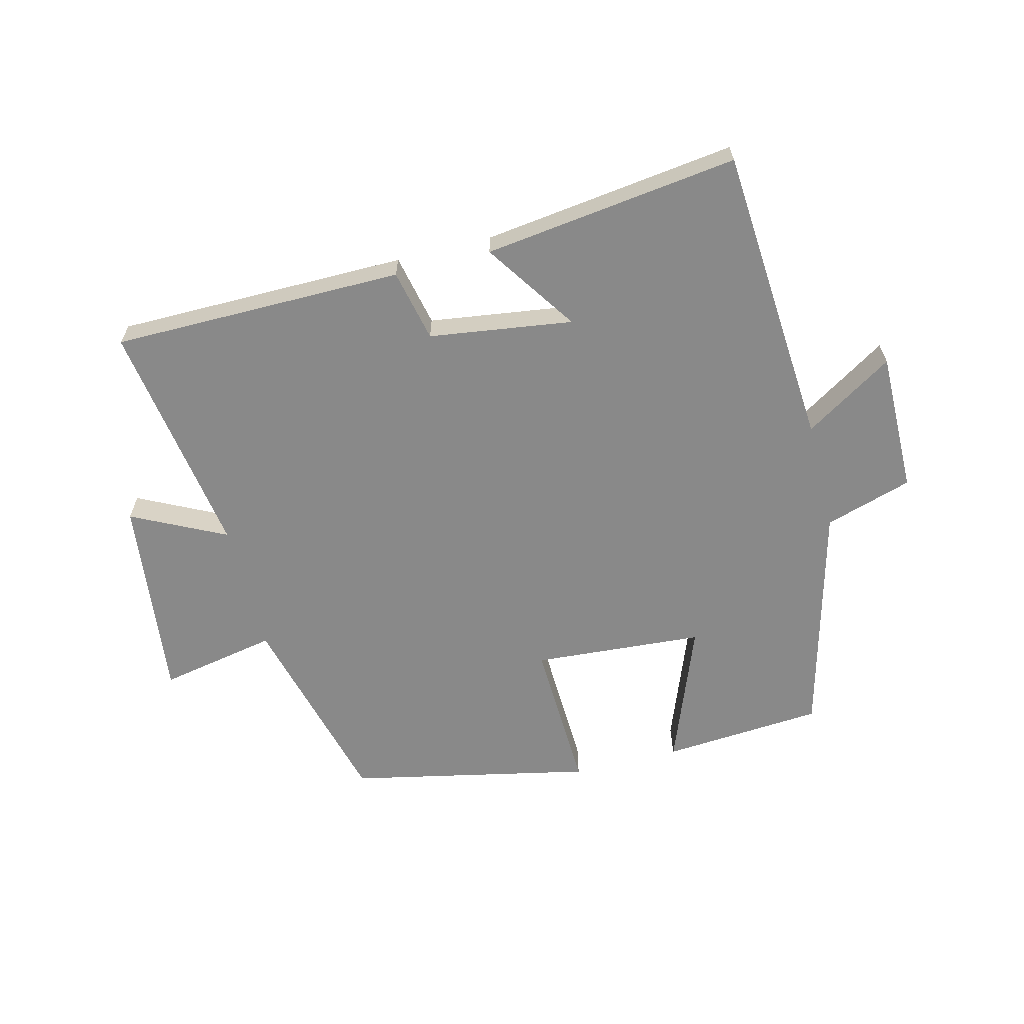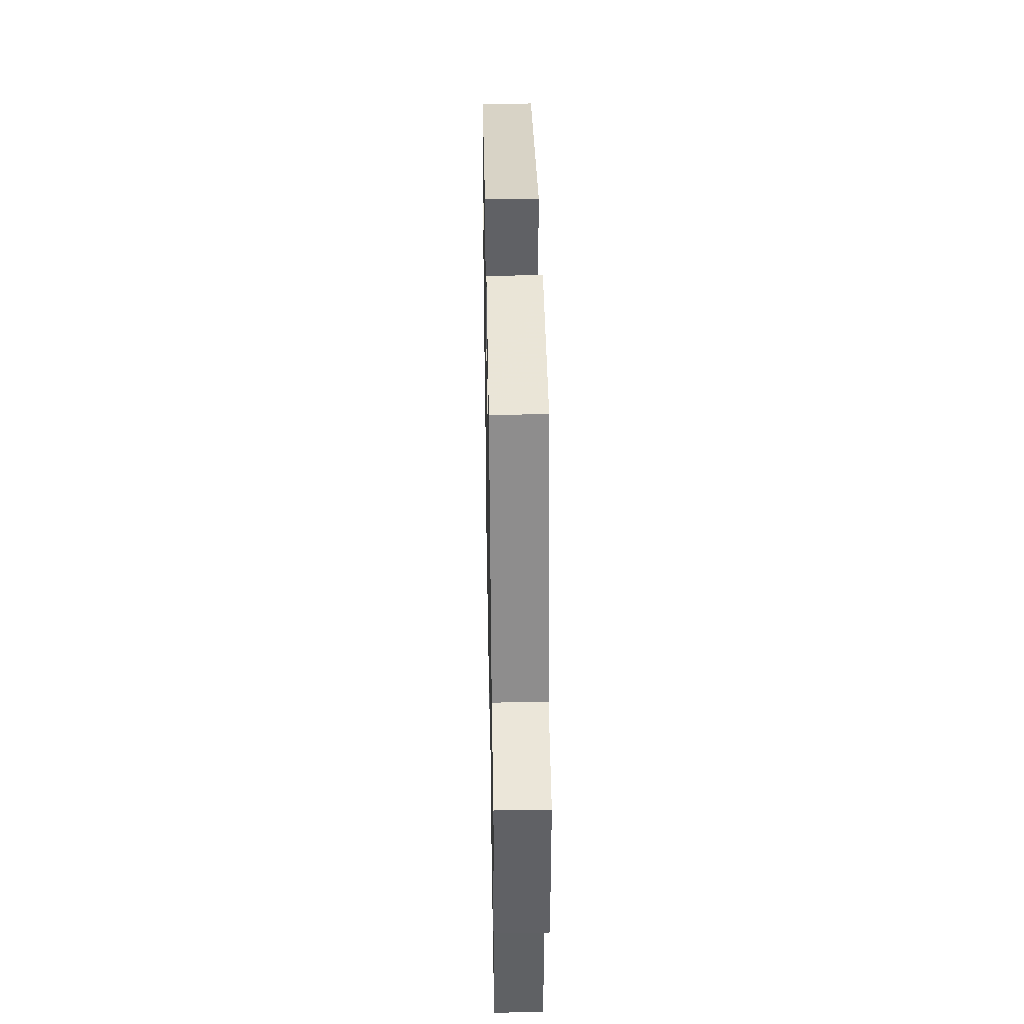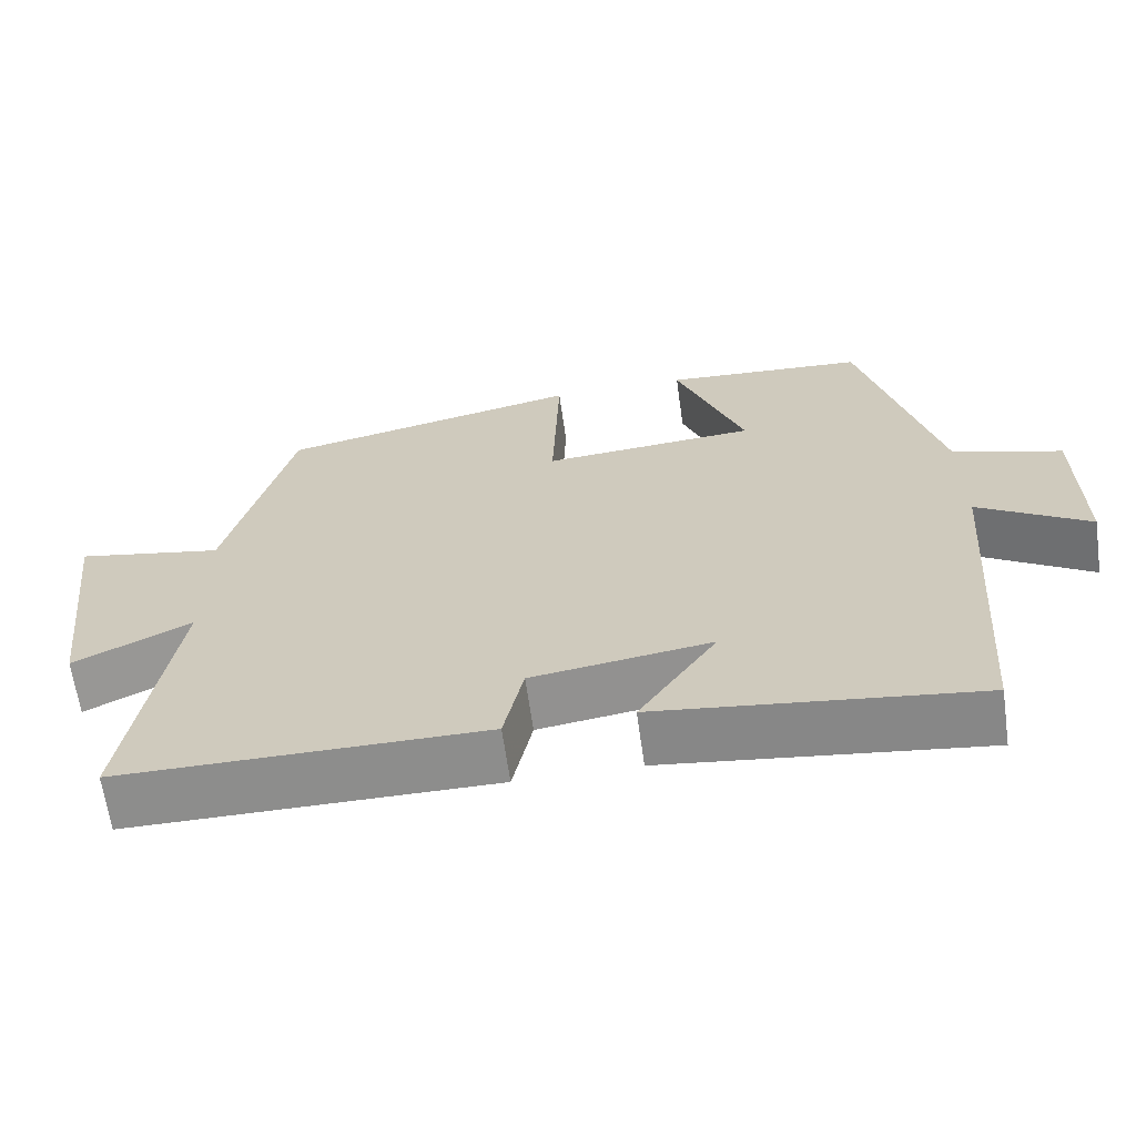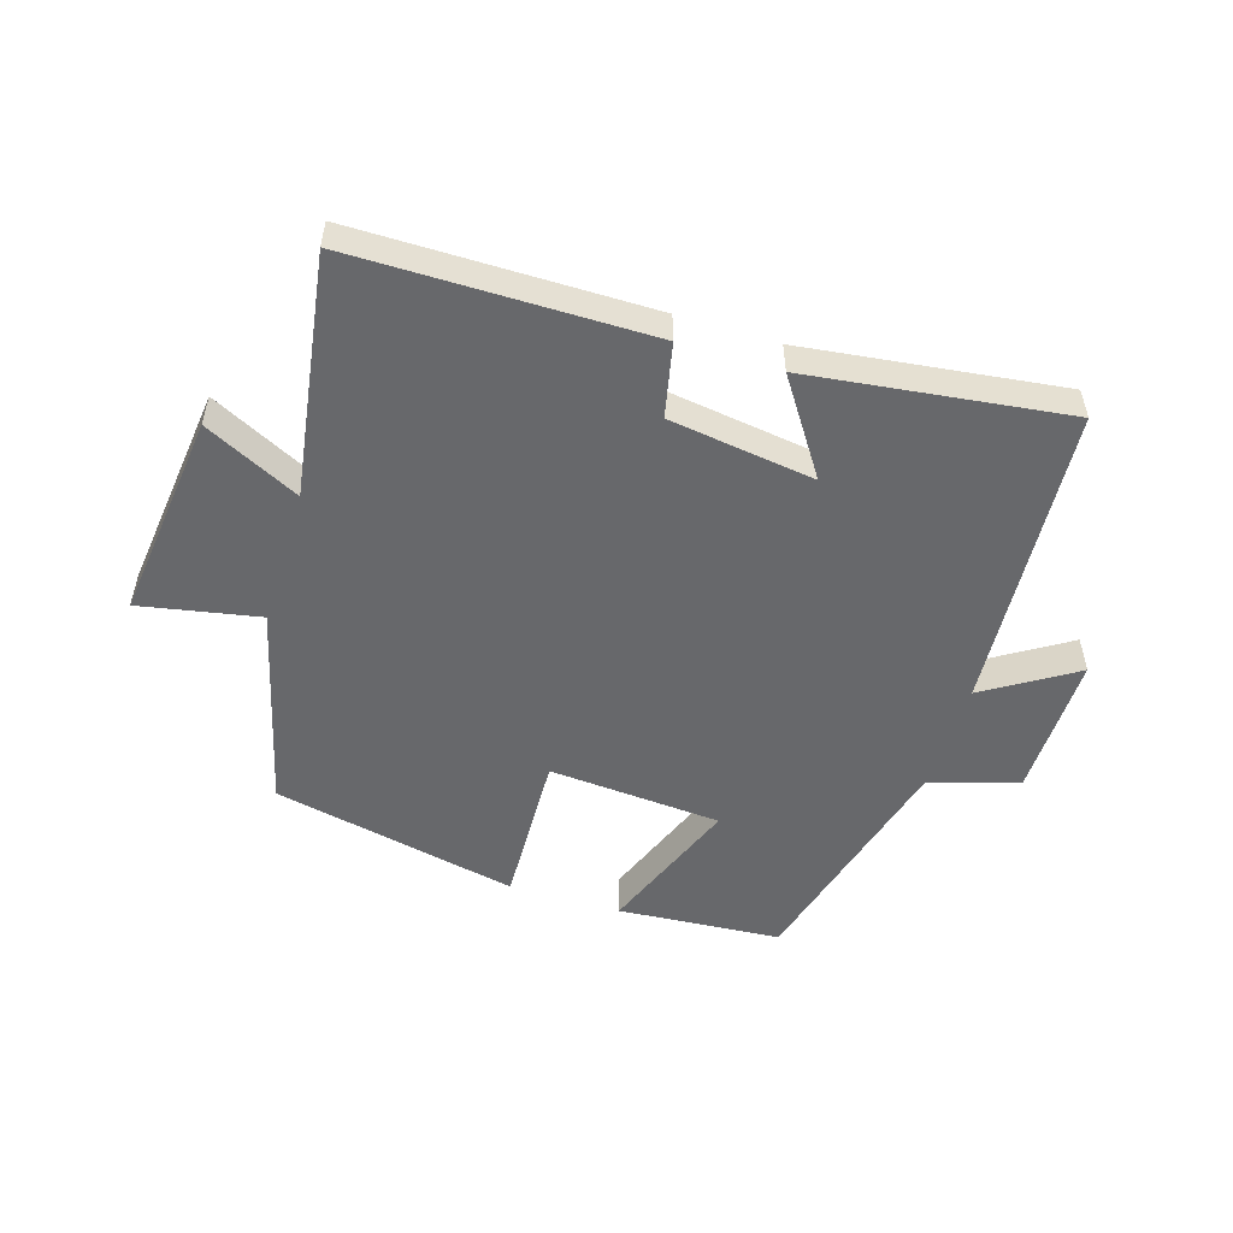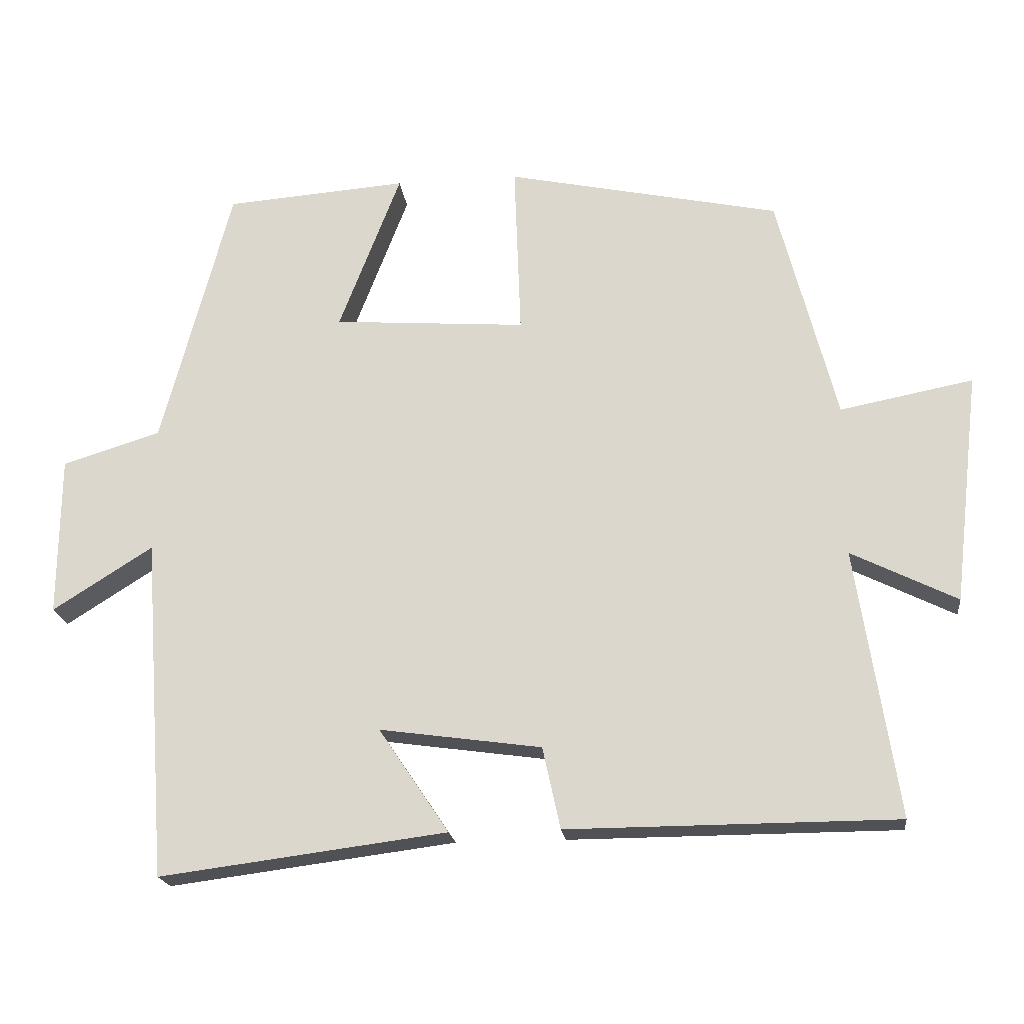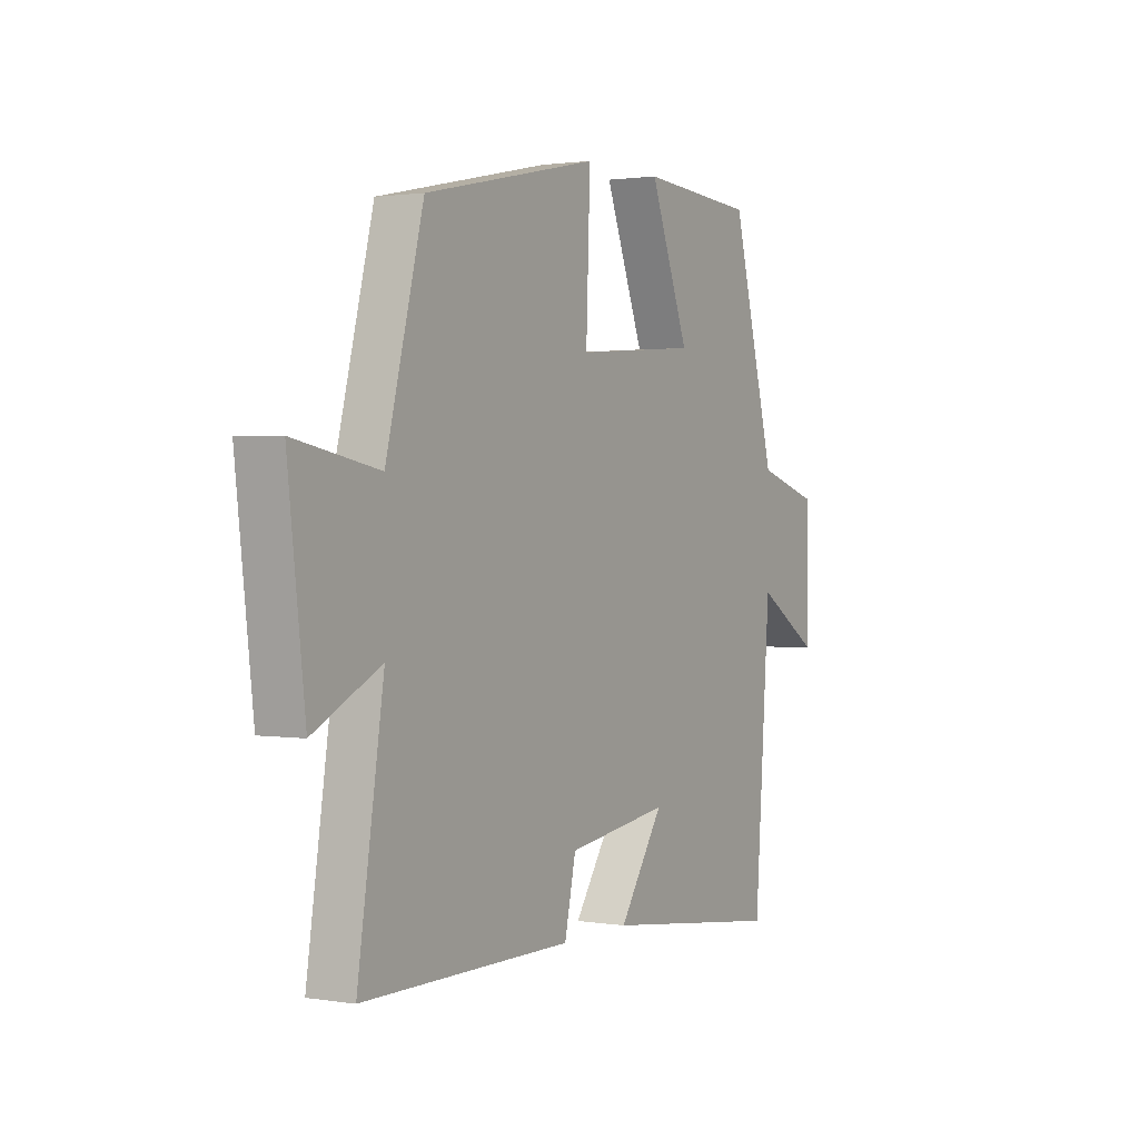
<metadata>
{"format":"obj","ext":"obj","renderer":"f3d","projection":"perspective","resolution":1024,"background":"white","views":[{"elev":-63.1,"azim":-165.8,"up":"+Y"},{"elev":40.2,"azim":-91.1,"up":"+Z"},{"elev":-64.5,"azim":-172.0,"up":"+Z"},{"elev":-52.4,"azim":162.7,"up":"+Y"},{"elev":-19.9,"azim":6.9,"up":"+Z"},{"elev":1.5,"azim":120.1,"up":"+Z"}]}
</metadata>
<code>
v 0.417 0.07 0.418
v 0.5 0.07 0.096
v 0.687 0.07 0.132
v 0.649 0.07 -0.194
v 0.5 0.07 -0.12
v 0.558 0.07 -0.498
v 0.094 0.07 -0.5
v 0.069 0.07 -0.385
v -0.159 0.07 -0.353
v -0.06 0.07 -0.5
v -0.465 0.07 -0.552
v -0.5 0.07 -0.071
v -0.641 0.07 -0.16
v -0.639 0.07 0.066
v -0.5 0.07 0.109
v -0.402 0.07 0.481
v -0.145 0.07 0.5
v -0.232 0.07 0.274
v 0.04 0.07 0.254
v 0.031 0.07 0.5
v 0.417 0 0.418
v 0.5 0 0.096
v 0.687 0 0.132
v 0.649 0 -0.194
v 0.5 0 -0.12
v 0.558 0 -0.498
v 0.094 0 -0.5
v 0.069 0 -0.385
v -0.159 0 -0.353
v -0.06 0 -0.5
v -0.465 0 -0.552
v -0.5 0 -0.071
v -0.641 0 -0.16
v -0.639 0 0.066
v -0.5 0 0.109
v -0.402 0 0.481
v -0.145 0 0.5
v -0.232 0 0.274
v 0.04 0 0.254
v 0.031 0 0.5
f 19 20 1 2
f 18 19 2
f 15 16 17 18
f 15 18 2
f 12 13 14 15
f 11 12 15
f 10 11 15
f 9 10 15
f 8 9 15 2
f 5 6 7 8
f 5 8 2 3
f 3 4 5
f 22 21 40 39
f 22 39 38
f 38 37 36 35
f 22 38 35
f 35 34 33 32
f 35 32 31
f 35 31 30
f 35 30 29
f 22 35 29 28
f 28 27 26 25
f 23 22 28 25
f 25 24 23
f 1 21 22 2
f 2 22 23 3
f 3 23 24 4
f 4 24 25 5
f 5 25 26 6
f 6 26 27 7
f 7 27 28 8
f 8 28 29 9
f 9 29 30 10
f 10 30 31 11
f 11 31 32 12
f 12 32 33 13
f 13 33 34 14
f 14 34 35 15
f 15 35 36 16
f 16 36 37 17
f 17 37 38 18
f 18 38 39 19
f 19 39 40 20
f 20 40 21 1

</code>
